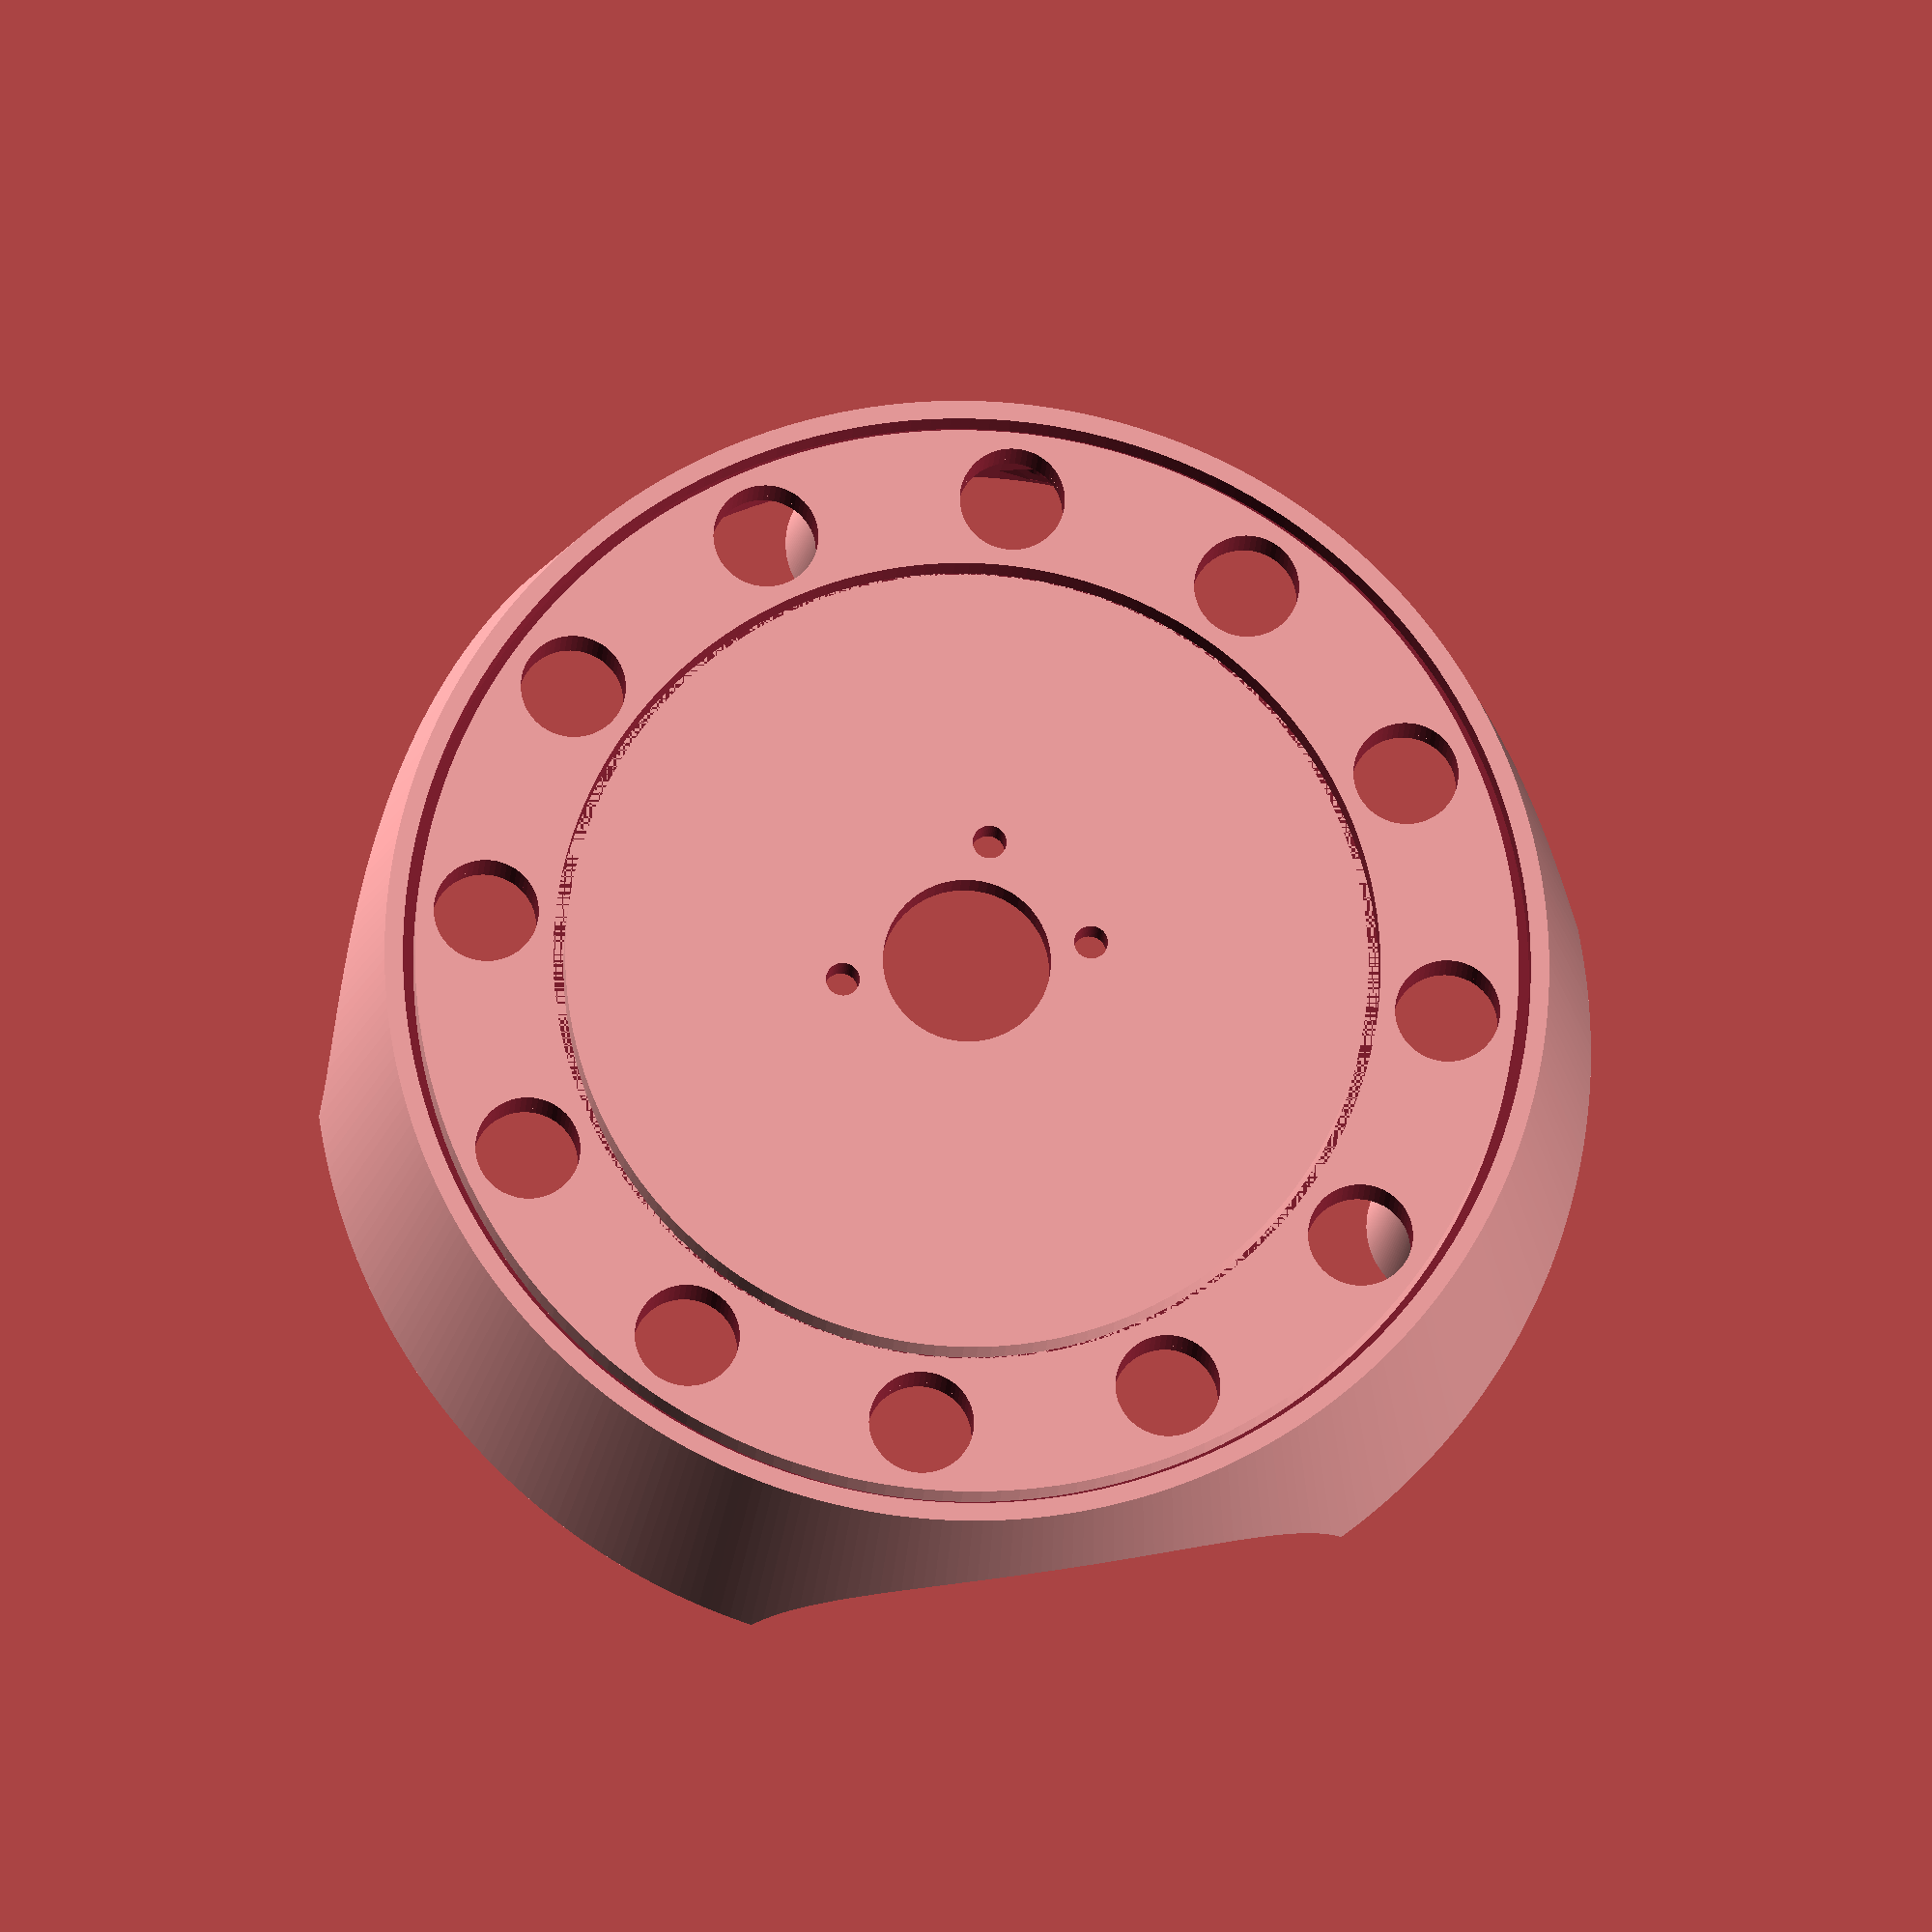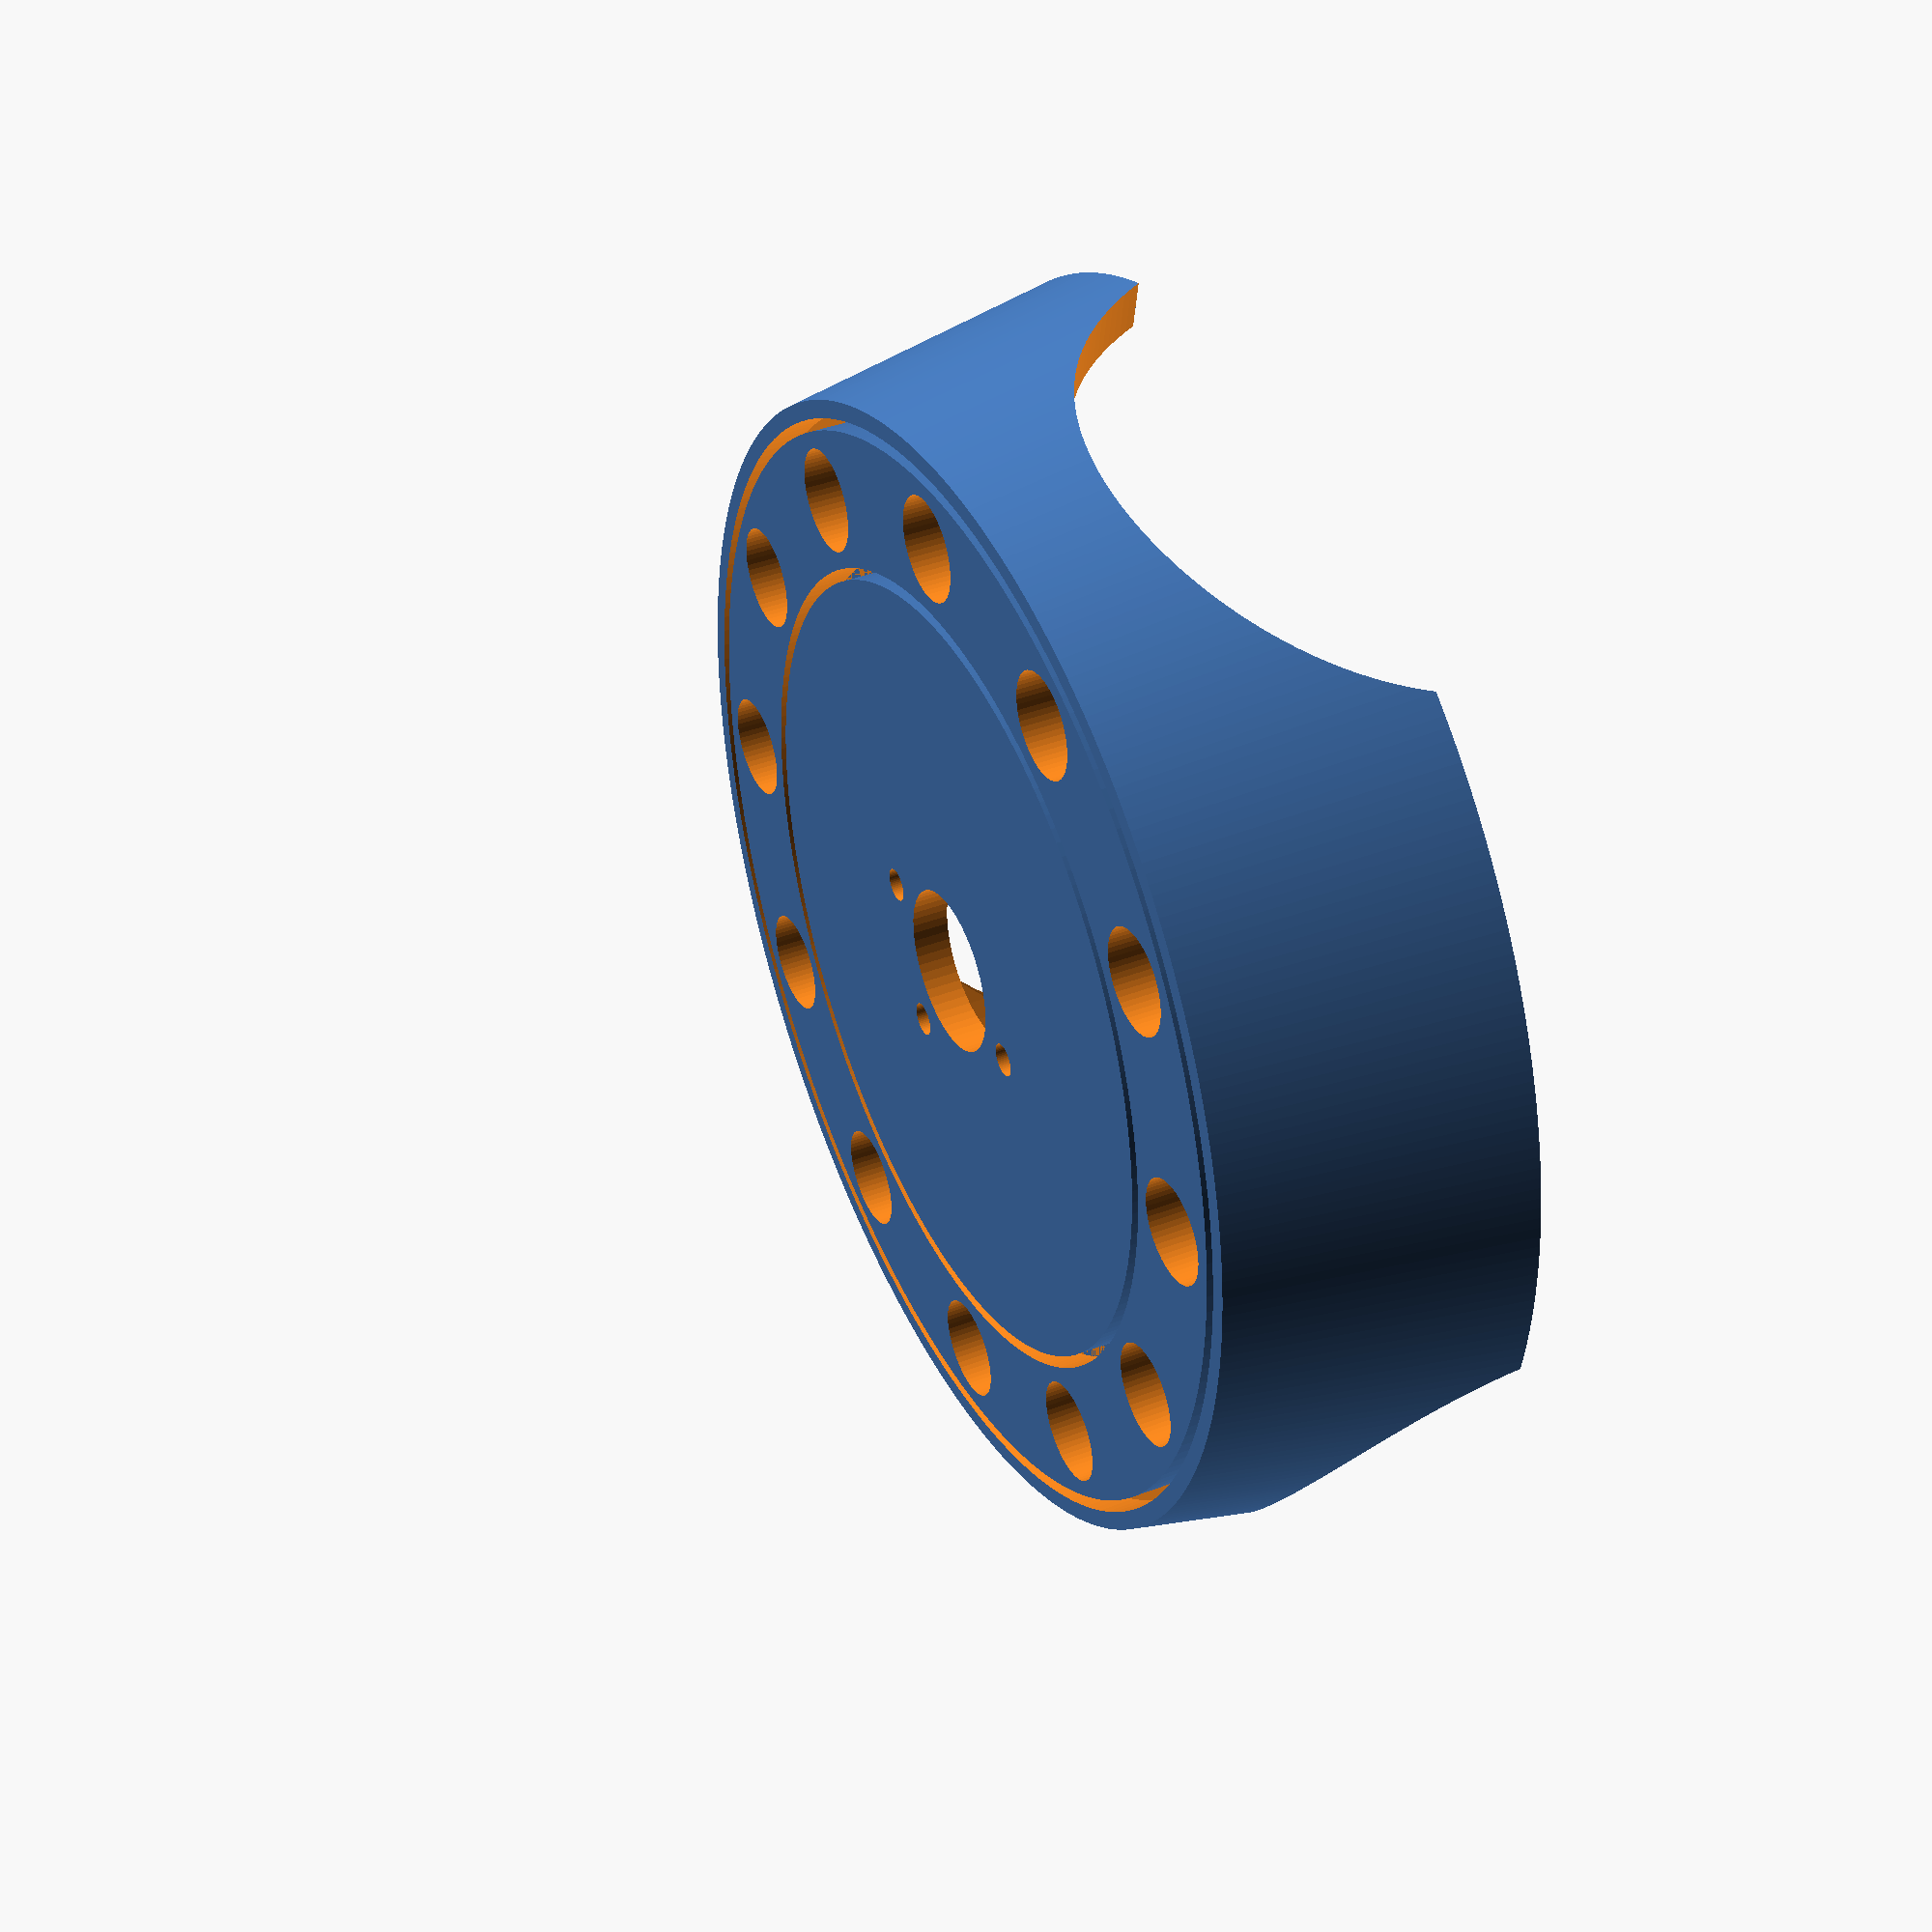
<openscad>
$total_diameter = 155;
$total_diameter_bottom = 170;
$total_height = 40;

extra_cutout = 0.1;

/* shade parameters */
$shade_outer_diameter = 150 + extra_cutout;
$shade_inner_diameter = 147 - extra_cutout;
$shade_base_overlap = 5;

/* LED carrier parameters */
$ledc_outer_diameter = 110 + extra_cutout;
$ledc_inner_diameter = 107 - extra_cutout;
$ledc_base_overlap = 5;

/* felt glider cutout */
$felt_glider_radius = 17 / 2;
$felt_glider_displace = 70;
$felt_glider_depth = 1;

/* computed values */
$shade_outer_radius = $shade_outer_diameter / 2;
$shade_inner_radius = $shade_inner_diameter / 2;
$ledc_outer_radius = $ledc_outer_diameter / 2;
$ledc_inner_radius = $ledc_inner_diameter / 2;
$total_radius = $total_diameter / 2;
$total_radius_bottom = $total_diameter_bottom / 2;

difference() {
    cylinder($total_height, $total_radius_bottom, $total_radius, $fn=360);
    
    translate([0, 0, $total_height - 25]) cylinder(
        20,
        $ledc_inner_radius - 2,
        $ledc_inner_radius - 2, $fn=360);
    
    /* cut groove for shade */
    translate([0, 0, $total_height - $shade_base_overlap]) difference() {
        cylinder($total_height, $shade_outer_radius, $shade_outer_radius, $fn=180);
        cylinder($total_height, $shade_inner_radius, $shade_inner_radius, $fn=180);
    }
    
    /* cut groove for LED carrier */
    translate([0, 0, $total_height - $ledc_base_overlap]) difference() {
        cylinder($total_height, $ledc_outer_radius, $ledc_outer_radius, $fn=180);
        cylinder($total_height, $ledc_inner_radius, $ledc_inner_radius, $fn=180);
    }
    
    /* cut away material so we have three "feet" */
    for (rz = [0, 120, 240]) {
        rotate([90, 0, rz]) translate([0, -21, 0])
            cylinder($total_radius_bottom, 45, 45, $fn=180);
    }
    
    /* cut away from one foot to make room for DC jack and power switch */
    for (a = [-20]) {
        rotate([0, 0, a]) translate([0, $total_radius+3.6, 10]) {
            //cube([10, 40, 40], center = true);
            rotate([-90, 0, 0]) {
                cylinder(20, 12.1 / 2, 12.1 / 2, $fn=60);
                translate([0, 0, -10]) cylinder(30, 11 / 2, 11 / 2, $fn=60);
                translate([0, 0, -33]) cylinder(30, 16.1 / 2, 16.1 / 2, $fn=6);
            }
        }
    }
   
    /* vent holes */
    for (a = [15 : 30 : 360]) {
        rotate([0, 0, a]) translate([
            ($shade_inner_radius + $ledc_outer_radius) / 2, 0, $total_height - 10])
                cylinder(20, 7, 7, $fn = 60);
    }
    
    /* save some material */
    translate([0, 0, -7])
        cylinder($total_height, $total_radius_bottom - 5, $total_radius - 5, $fn=180);
    
    /* fuse holder */
    translate([0, 0, $total_height - 10]) {
        cylinder(20, 22.4 / 2, 22.4 / 2, $fn=60);

        /* power in */
        for (a = [0, 180, 70]) {
            rotate([0, 0, a]) translate([33.5 / 2, 0, 0])
                cylinder(20, 4.5 / 2, 4.5 / 2, $fn=60);
        }
    }
}

/* felt gliders */
for (rz = [0, 120, 240]) {
    rotate([0, 0, 90 + rz]) {
        translate([$felt_glider_displace, 0, 0]) difference() {
            cylinder(
                $total_height - 6,
                $felt_glider_radius + 2,
                $felt_glider_radius - 3, $fn=180);
            
            translate([0, 0, -$felt_glider_depth])
                cylinder(
                    2,
                    $felt_glider_radius,
                    $felt_glider_radius, $fn=180);
        }
    }
}

</openscad>
<views>
elev=196.2 azim=170.4 roll=182.8 proj=o view=solid
elev=320.4 azim=189.4 roll=64.5 proj=p view=wireframe
</views>
